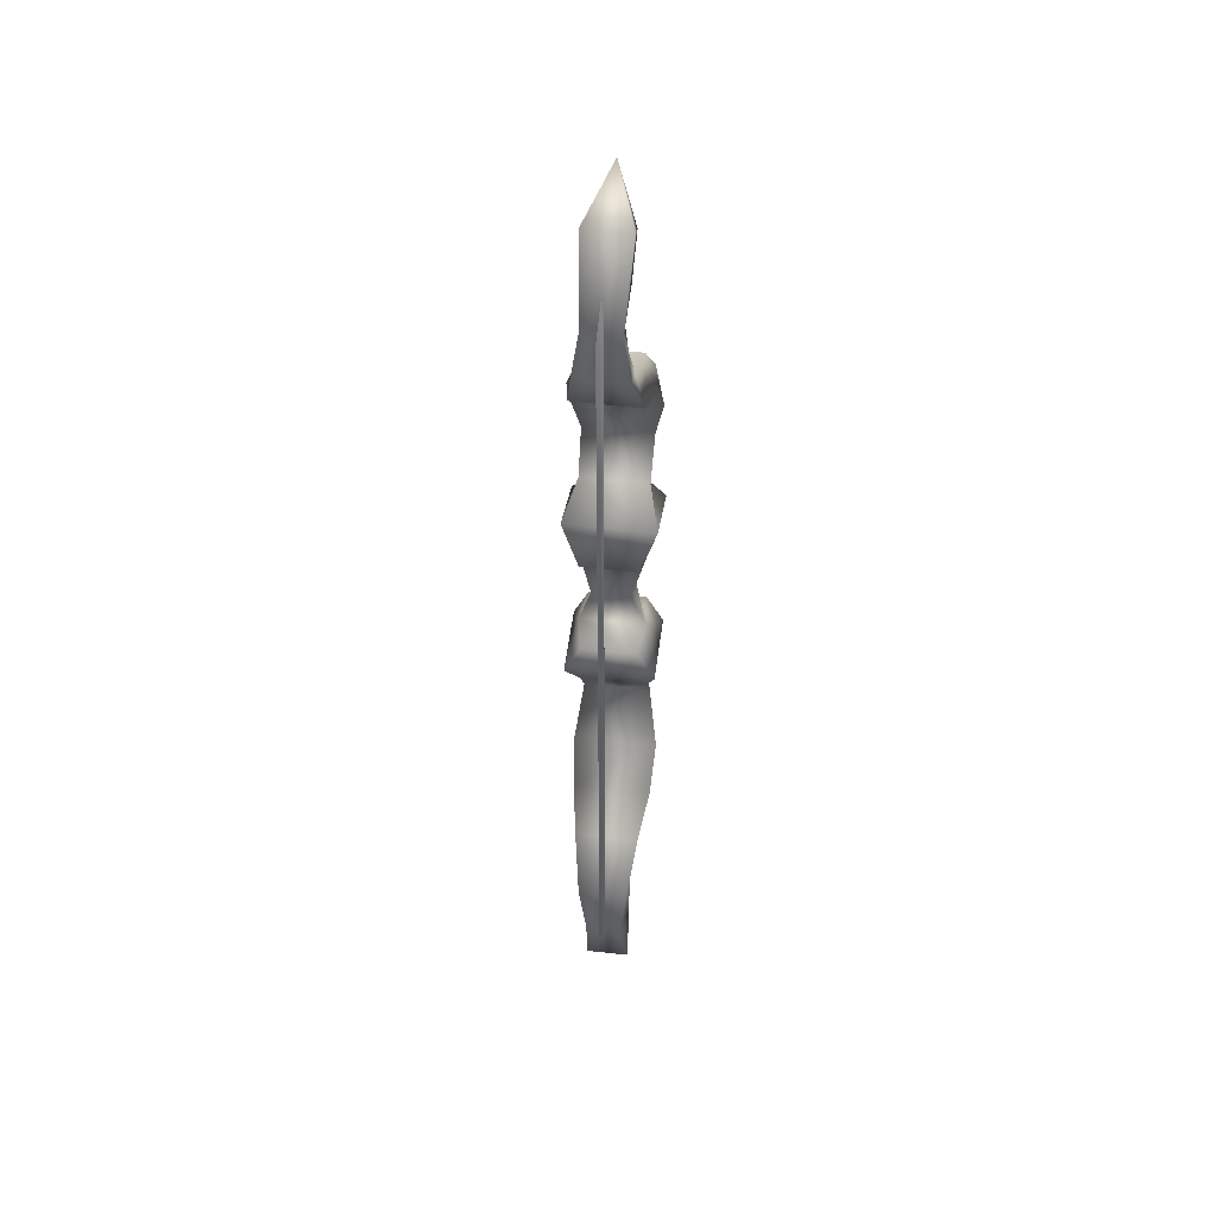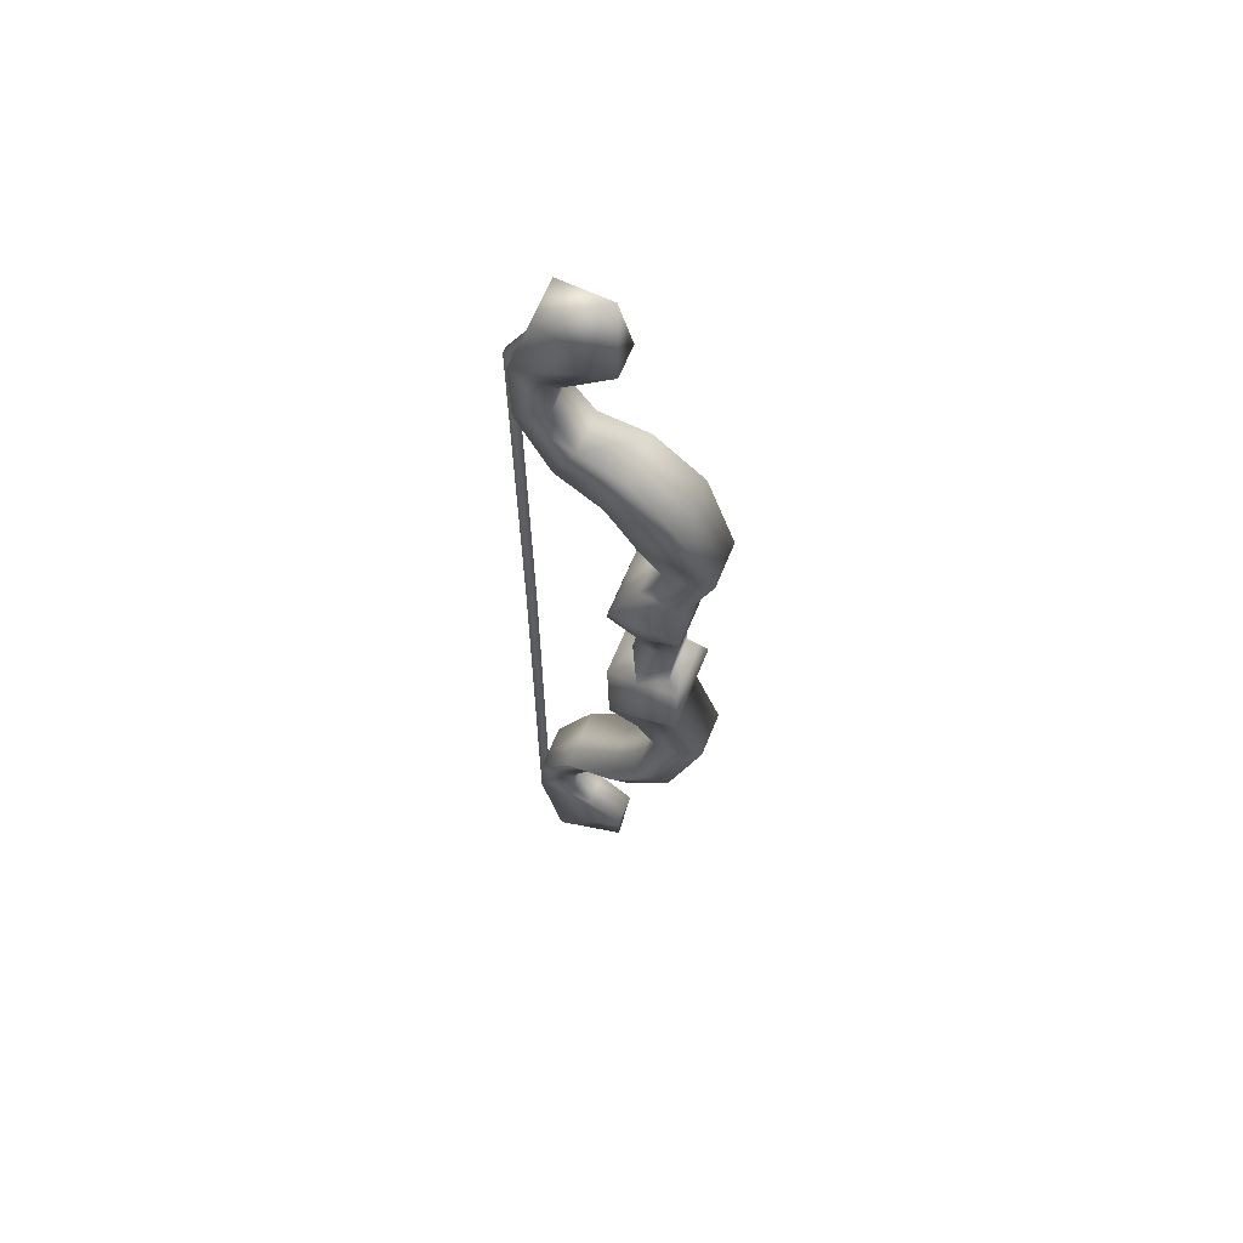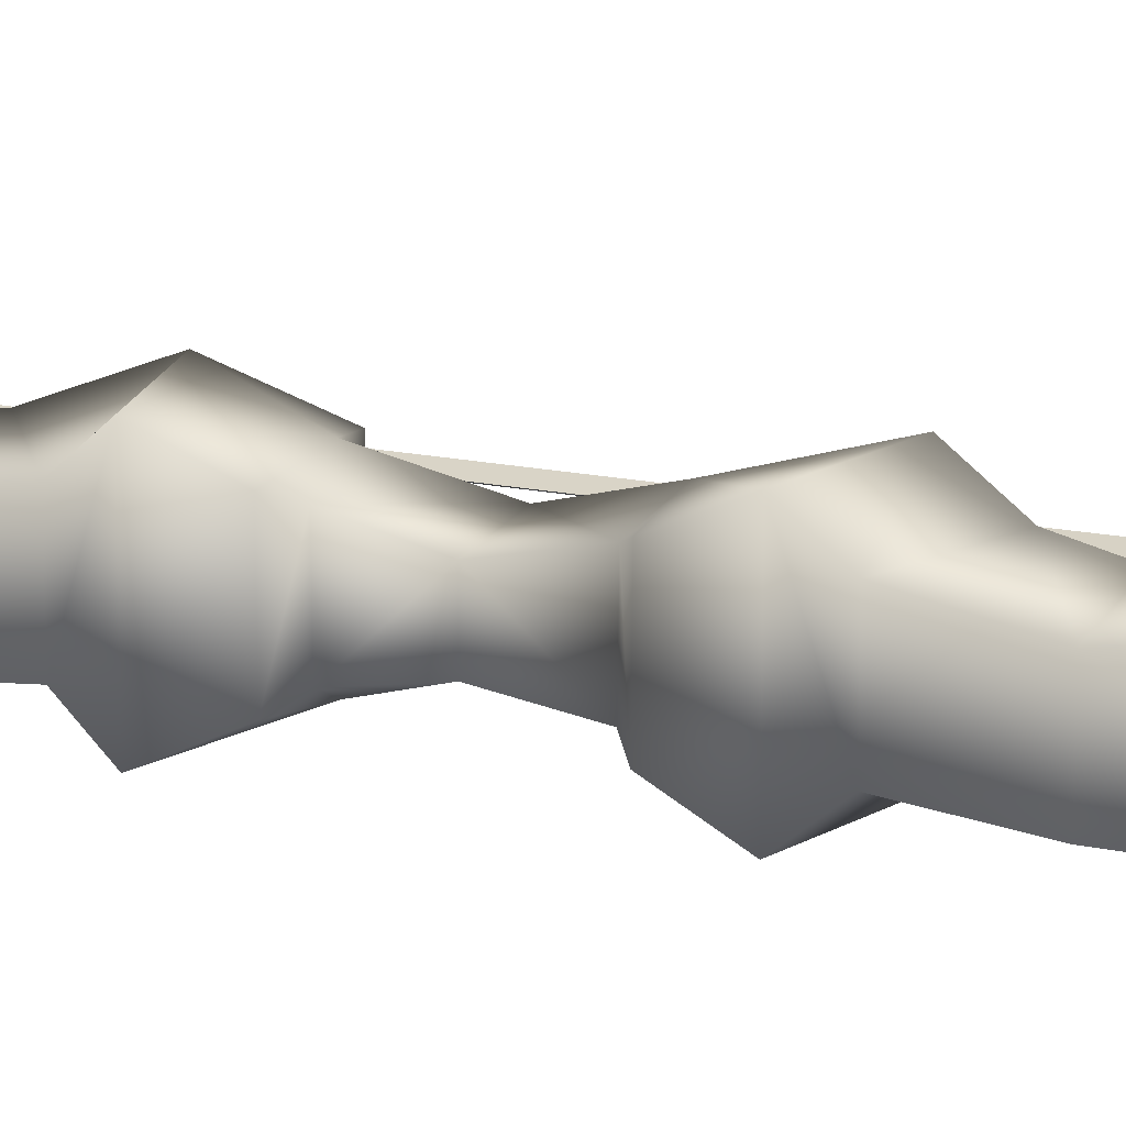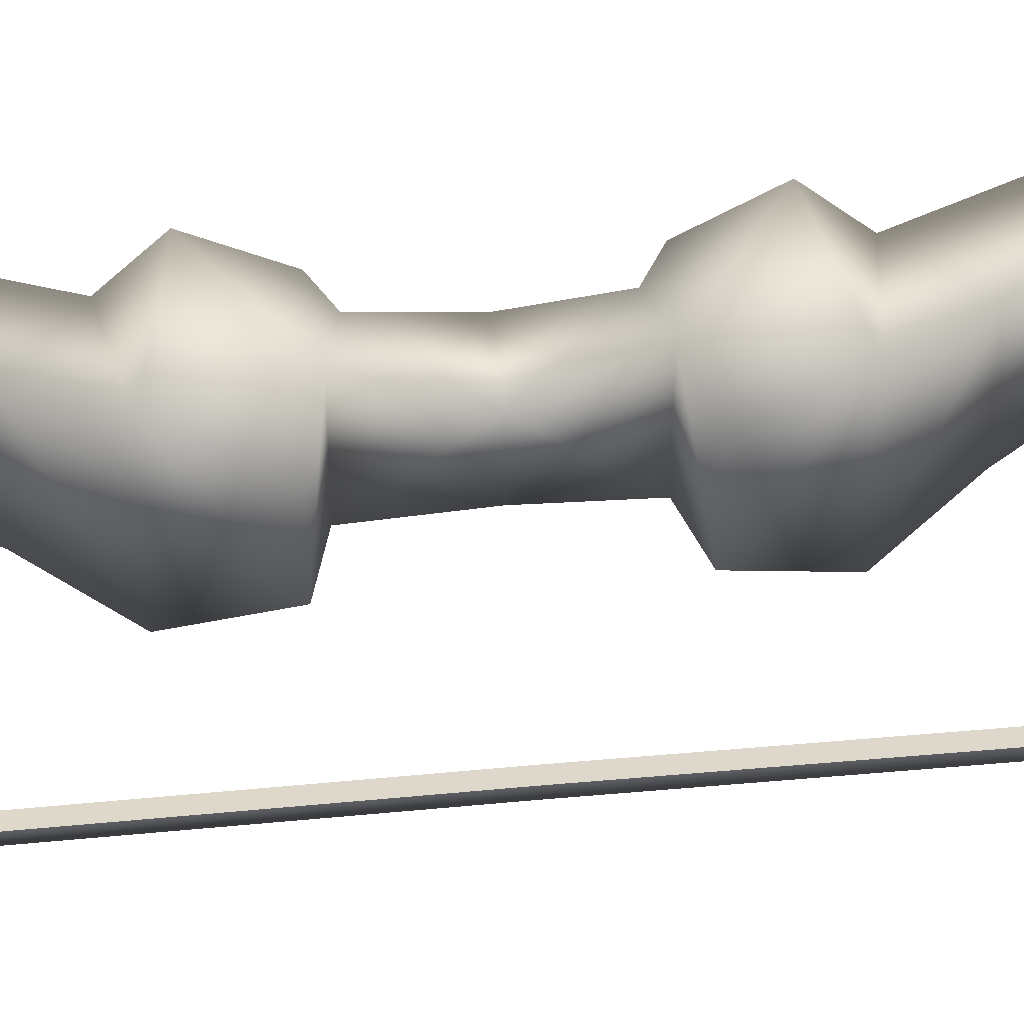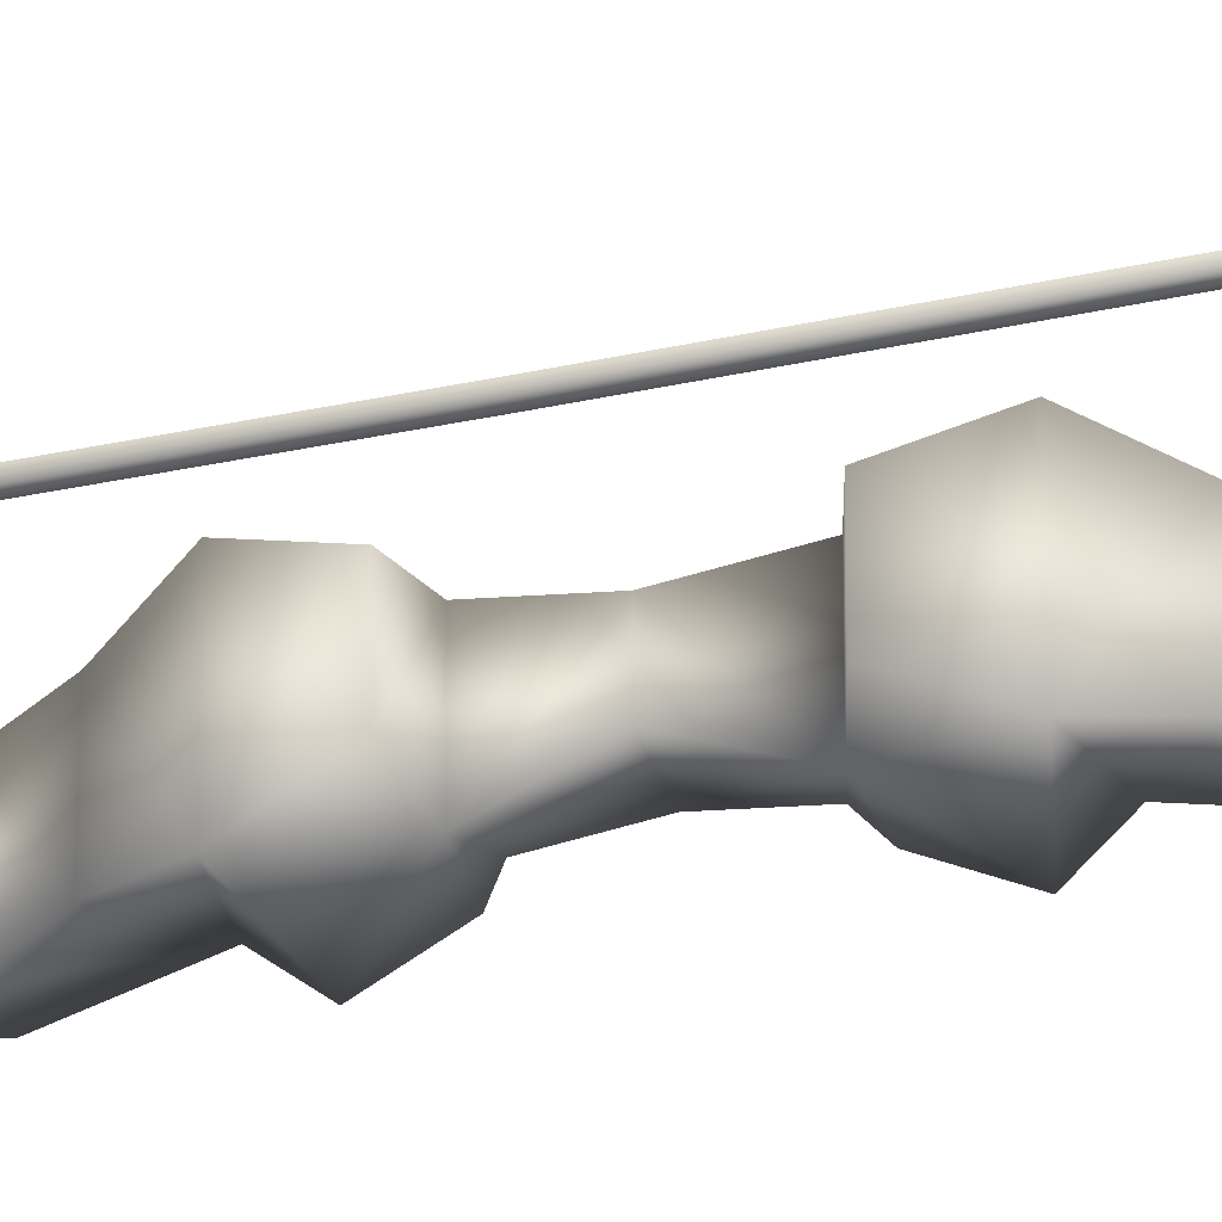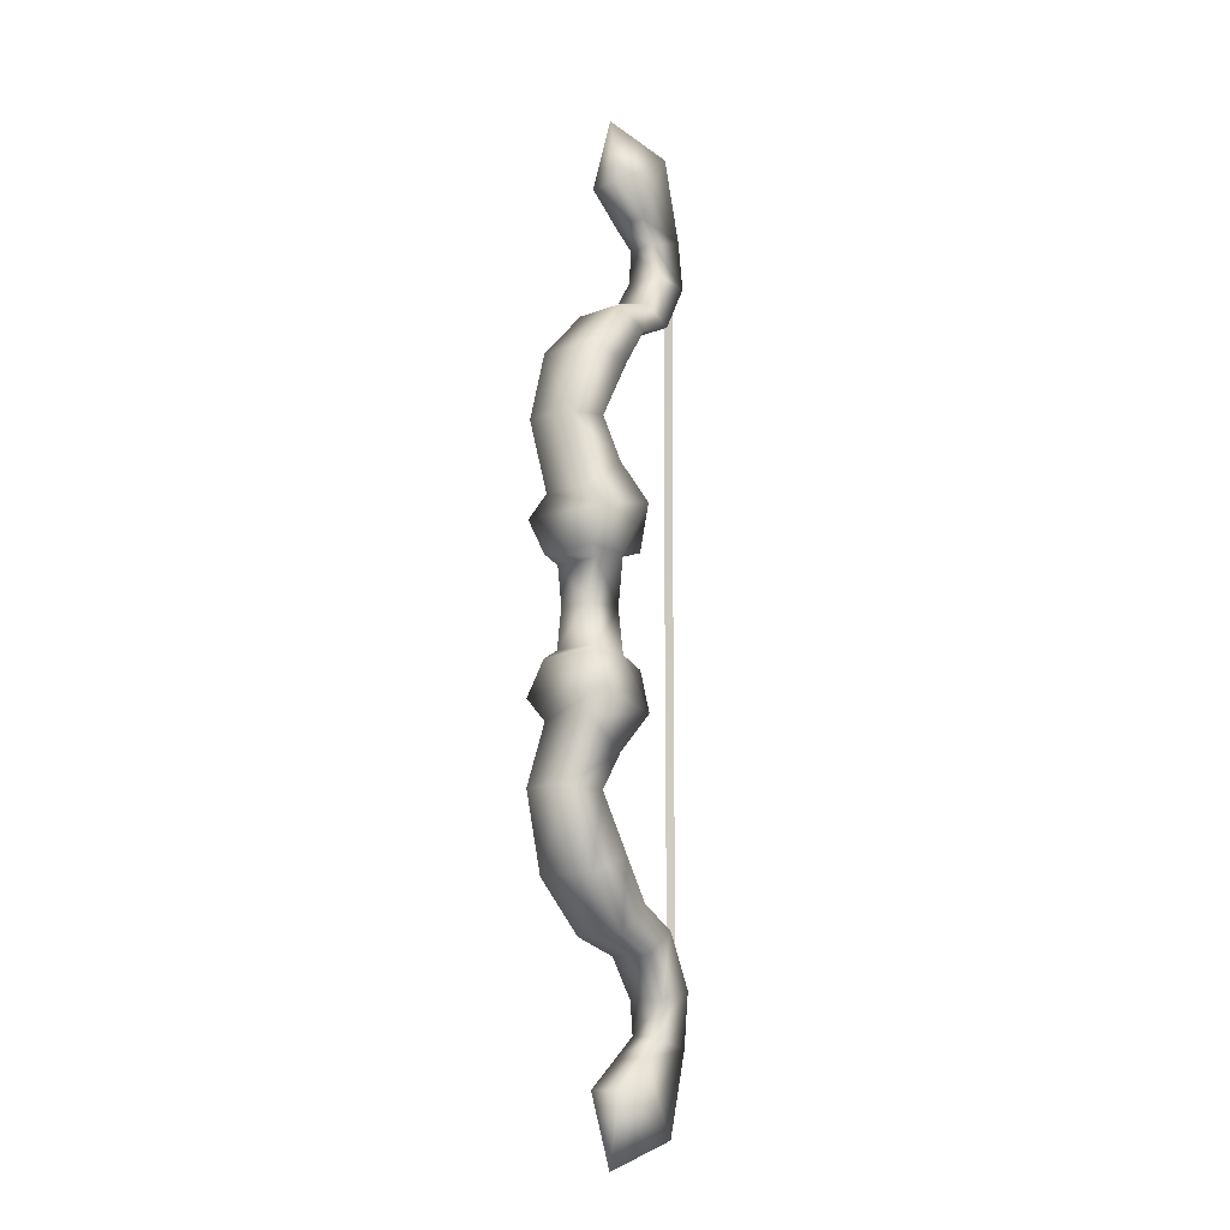
<metadata>
{"format":"obj","ext":"obj","renderer":"f3d","projection":"perspective","resolution":1024,"background":"white","views":[{"elev":46.1,"azim":-82.2,"up":"+Z"},{"elev":62.4,"azim":22.1,"up":"+Z"},{"elev":15.0,"azim":115.0,"up":"+Y"},{"elev":49.6,"azim":-96.2,"up":"+Y"},{"elev":-36.9,"azim":-74.7,"up":"+Y"},{"elev":-13.3,"azim":129.6,"up":"+Z"}]}
</metadata>
<code>
v -0.1234 0.1249 1.306e-08
v 0.08865 0.1477 0.2315
v -0.06906 0.202 0.2678
v 0.1053 0.1 -9.35e-10
v 0.1552 0.1769 0.2824
v 0.1797 0.2681 0.4812
v -0.1992 0.2695 0.5647
v -0.2506 0.1694 0.3161
v 0.1544 0.1558 0.6106
v -0.05803 0.1946 0.7735
v 0.3069 0.1427 0.9757
v 0.09034 0.2 0.9876
v 0.1379 0.1716 1.404
v -0.051 0.2407 1.305
v -0.1293 0.1417 1.69
v -0.2215 0.2218 1.538
v -0.3895 0.1114 1.776
v -0.4847 0.1752 1.648
v -0.5168 0.09182 1.996
v -0.6869 0.1293 1.945
v -0.5056 0.06044 2.178
v -0.7131 0.08193 2.246
v -0.3908 0.07631 2.294
v -0.5723 0.09928 2.7
v -0.1941 0.07231 2.454
v -0.2329 -0.0235 2.852
v -0.06809 -0.1728 0.2657
v -0.1234 0.1249 1.306e-08
v -0.06906 0.202 0.2678
v -0.1233 -0.09357 1.823e-07
v -0.2501 -0.1401 0.3143
v -0.2506 0.1694 0.3161
v -0.1992 0.2695 0.5647
v -0.198 -0.2382 0.5599
v -0.05803 0.1946 0.7735
v -0.05679 -0.1799 0.7692
v 0.09034 0.2 0.9876
v 0.09187 -0.1825 0.9833
v -0.051 0.2407 1.305
v -0.04935 -0.2402 1.299
v -0.2215 0.2218 1.538
v -0.2197 -0.2279 1.532
v -0.4847 0.1752 1.648
v -0.4835 -0.1923 1.644
v -0.6869 0.1293 1.945
v -0.6863 -0.1527 1.942
v -0.7125 -0.1193 2.243
v -0.7131 0.08193 2.246
v -0.5713 -0.1495 2.696
v -0.5723 0.09928 2.7
v -0.2329 -0.0235 2.852
v 0.106 -0.06983 1.306e-07
v -0.06809 -0.1728 0.2657
v 0.08976 -0.1109 0.2284
v -0.1233 -0.09357 1.823e-07
v 0.1561 -0.1457 0.2792
v 0.1802 -0.2394 0.4795
v -0.198 -0.2382 0.5599
v -0.2501 -0.1401 0.3143
v 0.1542 -0.1354 0.6087
v -0.05679 -0.1799 0.7692
v 0.09187 -0.1825 0.9833
v 0.308 -0.1192 0.9728
v -0.04935 -0.2402 1.299
v 0.1388 -0.1727 1.399
v -0.2197 -0.2279 1.532
v -0.1279 -0.1487 1.687
v -0.4835 -0.1923 1.644
v -0.3887 -0.1339 1.772
v -0.6863 -0.1527 1.942
v -0.5166 -0.1192 1.993
v -0.7125 -0.1193 2.243
v -0.506 -0.09616 2.176
v -0.3894 -0.1133 2.29
v -0.1936 -0.1134 2.451
v -0.5713 -0.1495 2.696
v -0.2329 -0.0235 2.852
v 0.1053 0.1 -9.35e-10
v 0.08976 -0.1109 0.2284
v 0.08865 0.1477 0.2315
v 0.106 -0.06983 1.306e-07
v 0.1561 -0.1457 0.2792
v 0.1552 0.1769 0.2824
v 0.1802 -0.2394 0.4795
v 0.1797 0.2681 0.4812
v 0.1542 -0.1354 0.6087
v 0.1544 0.1558 0.6106
v 0.308 -0.1192 0.9728
v 0.3069 0.1427 0.9757
v 0.1388 -0.1727 1.399
v 0.1379 0.1716 1.404
v -0.1293 0.1417 1.69
v -0.1279 -0.1487 1.687
v -0.3887 -0.1339 1.772
v -0.3895 0.1114 1.776
v -0.5166 -0.1192 1.993
v -0.5168 0.09182 1.996
v -0.506 -0.09616 2.176
v -0.5056 0.06044 2.178
v -0.3894 -0.1133 2.29
v -0.3908 0.07631 2.294
v -0.1941 0.07231 2.454
v -0.1936 -0.1134 2.451
v -0.2329 -0.0235 2.852
v 0.08865 0.1477 -0.2315
v -0.06906 0.202 -0.2678
v 0.1552 0.1769 -0.2824
v 0.1797 0.2681 -0.4812
v -0.1992 0.2695 -0.5647
v -0.2506 0.1694 -0.3161
v 0.1544 0.1558 -0.6106
v -0.05803 0.1946 -0.7735
v 0.3069 0.1427 -0.9757
v 0.09034 0.2 -0.9876
v 0.1379 0.1716 -1.404
v -0.051 0.2407 -1.305
v -0.1293 0.1417 -1.69
v -0.2215 0.2218 -1.538
v -0.3895 0.1114 -1.776
v -0.4847 0.1752 -1.648
v -0.5168 0.09182 -1.996
v -0.6869 0.1293 -1.945
v -0.5056 0.06043 -2.178
v -0.7131 0.08193 -2.246
v -0.3908 0.07631 -2.294
v -0.5723 0.09928 -2.7
v -0.1941 0.0723 -2.454
v -0.2329 -0.02351 -2.852
v -0.06809 -0.1728 -0.2657
v -0.06906 0.202 -0.2678
v -0.2501 -0.1401 -0.3143
v -0.2506 0.1694 -0.3161
v -0.1992 0.2695 -0.5647
v -0.198 -0.2382 -0.5599
v -0.05803 0.1946 -0.7735
v -0.05679 -0.1799 -0.7692
v 0.09034 0.2 -0.9876
v 0.09187 -0.1825 -0.9833
v -0.051 0.2407 -1.305
v -0.04935 -0.2402 -1.299
v -0.2215 0.2218 -1.538
v -0.2197 -0.2279 -1.532
v -0.4847 0.1752 -1.648
v -0.4835 -0.1923 -1.644
v -0.6869 0.1293 -1.945
v -0.6863 -0.1527 -1.942
v -0.7125 -0.1193 -2.243
v -0.7131 0.08193 -2.246
v -0.5713 -0.1495 -2.696
v -0.5723 0.09928 -2.7
v -0.2329 -0.02351 -2.852
v -0.06809 -0.1728 -0.2657
v 0.08976 -0.1109 -0.2284
v 0.1561 -0.1457 -0.2792
v 0.1802 -0.2394 -0.4795
v -0.198 -0.2382 -0.5599
v -0.2501 -0.1401 -0.3143
v 0.1542 -0.1354 -0.6087
v -0.05679 -0.1799 -0.7692
v 0.09187 -0.1825 -0.9833
v 0.308 -0.1192 -0.9728
v -0.04935 -0.2402 -1.299
v 0.1388 -0.1727 -1.399
v -0.2197 -0.2279 -1.532
v -0.1279 -0.1487 -1.687
v -0.4835 -0.1923 -1.644
v -0.3887 -0.134 -1.772
v -0.6863 -0.1527 -1.942
v -0.5166 -0.1192 -1.993
v -0.7125 -0.1193 -2.243
v -0.506 -0.09617 -2.176
v -0.3894 -0.1133 -2.29
v -0.1936 -0.1134 -2.451
v -0.5713 -0.1495 -2.696
v -0.2329 -0.02351 -2.852
v 0.08976 -0.1109 -0.2284
v 0.08865 0.1477 -0.2315
v 0.1561 -0.1457 -0.2792
v 0.1552 0.1769 -0.2824
v 0.1802 -0.2394 -0.4795
v 0.1797 0.2681 -0.4812
v 0.1542 -0.1354 -0.6087
v 0.1544 0.1558 -0.6106
v 0.308 -0.1192 -0.9728
v 0.3069 0.1427 -0.9757
v 0.1388 -0.1727 -1.399
v 0.1379 0.1716 -1.404
v -0.1293 0.1417 -1.69
v -0.1279 -0.1487 -1.687
v -0.3887 -0.134 -1.772
v -0.3895 0.1114 -1.776
v -0.5166 -0.1192 -1.993
v -0.5168 0.09182 -1.996
v -0.506 -0.09617 -2.176
v -0.5056 0.06043 -2.178
v -0.3894 -0.1133 -2.29
v -0.3908 0.07631 -2.294
v -0.1941 0.0723 -2.454
v -0.1936 -0.1134 -2.451
v -0.2329 -0.02351 -2.852
v -0.7497 -0.03556 -0.006437
v -0.714 -0.01855 2.226
v -0.6967 -0.01856 -0.006531
v -0.7671 -0.03561 2.226
v -0.7497 -0.00158 -0.00644
v -0.7671 -0.00154 2.226
v -0.7496 -0.03549 -2.273
v -0.6968 -0.01856 -2.273
v -0.7496 -0.001642 -2.273
v -0.609 -0.01857 2.504
v -0.609 -0.01857 2.504
v -0.5521 -0.01857 -2.589
v -0.5521 -0.01857 -2.589
v -0.6967 -0.01856 -0.006531
v -0.7671 -0.00154 2.226
v -0.7497 -0.00158 -0.00644
v -0.714 -0.01855 2.226
v -0.6968 -0.01856 -2.273
v -0.7496 -0.001642 -2.273
v -0.609 -0.01857 2.504
v -0.5521 -0.01857 -2.589
g W_bow_01
f 3 2 1
f 2 4 1
f 5 2 3
f 3 6 5
f 6 3 7
f 8 7 3
f 9 6 7
f 10 9 7
f 11 9 10
f 12 11 10
f 13 11 12
f 14 13 12
f 15 13 14
f 16 15 14
f 17 15 16
f 18 17 16
f 19 17 18
f 20 19 18
f 21 19 20
f 22 21 20
f 22 23 21
f 22 24 23
f 24 25 23
f 25 24 26
f 29 28 27
f 28 30 27
f 29 27 31
f 32 29 31
f 33 32 31
f 34 33 31
f 33 34 35
f 34 36 35
f 37 35 36
f 38 37 36
f 37 38 39
f 38 40 39
f 39 40 41
f 40 42 41
f 43 41 42
f 44 43 42
f 45 43 44
f 46 45 44
f 45 46 47
f 48 45 47
f 48 47 49
f 50 48 49
f 51 50 49
f 54 53 52
f 53 55 52
f 54 56 53
f 57 53 56
f 57 58 53
f 59 53 58
f 57 60 58
f 60 61 58
f 62 61 60
f 63 62 60
f 64 62 63
f 65 64 63
f 66 64 65
f 67 66 65
f 68 66 67
f 69 68 67
f 70 68 69
f 71 70 69
f 72 70 71
f 73 72 71
f 73 74 72
f 72 74 75
f 76 72 75
f 76 75 77
f 80 79 78
f 79 81 78
f 82 79 80
f 83 82 80
f 84 82 83
f 85 84 83
f 84 85 86
f 85 87 86
f 88 86 87
f 89 88 87
f 88 89 90
f 89 91 90
f 90 91 92
f 93 90 92
f 94 93 92
f 95 94 92
f 96 94 95
f 97 96 95
f 98 96 97
f 99 98 97
f 100 98 99
f 101 100 99
f 101 102 100
f 102 103 100
f 104 103 102
f 4 105 1
f 105 106 1
f 105 107 106
f 108 106 107
f 106 108 109
f 109 110 106
f 108 111 109
f 111 112 109
f 111 113 112
f 113 114 112
f 113 115 114
f 115 116 114
f 115 117 116
f 117 118 116
f 117 119 118
f 119 120 118
f 119 121 120
f 121 122 120
f 121 123 122
f 123 124 122
f 125 124 123
f 126 124 125
f 127 126 125
f 126 127 128
f 30 28 129
f 28 130 129
f 129 130 131
f 130 132 131
f 132 133 131
f 133 134 131
f 134 133 135
f 136 134 135
f 135 137 136
f 137 138 136
f 138 137 139
f 140 138 139
f 140 139 141
f 142 140 141
f 141 143 142
f 143 144 142
f 143 145 144
f 145 146 144
f 146 145 147
f 145 148 147
f 147 148 149
f 148 150 149
f 150 151 149
f 55 152 52
f 152 153 52
f 154 153 152
f 152 155 154
f 156 155 152
f 152 157 156
f 158 155 156
f 159 158 156
f 159 160 158
f 160 161 158
f 160 162 161
f 162 163 161
f 162 164 163
f 164 165 163
f 164 166 165
f 166 167 165
f 166 168 167
f 168 169 167
f 168 170 169
f 170 171 169
f 172 171 170
f 172 170 173
f 170 174 173
f 173 174 175
f 81 176 78
f 176 177 78
f 176 178 177
f 178 179 177
f 178 180 179
f 180 181 179
f 181 180 182
f 183 181 182
f 182 184 183
f 184 185 183
f 185 184 186
f 187 185 186
f 187 186 188
f 186 189 188
f 189 190 188
f 190 191 188
f 190 192 191
f 192 193 191
f 192 194 193
f 194 195 193
f 194 196 195
f 196 197 195
f 198 197 196
f 199 198 196
f 199 200 198
f 203 202 201
f 202 204 201
f 201 204 205
f 204 206 205
f 203 201 207
f 208 203 207
f 207 201 209
f 201 205 209
f 210 204 202
f 211 206 204
f 212 208 207
f 213 207 209
f 216 215 214
f 215 217 214
f 216 214 218
f 219 216 218
f 220 217 215
f 221 219 218

</code>
